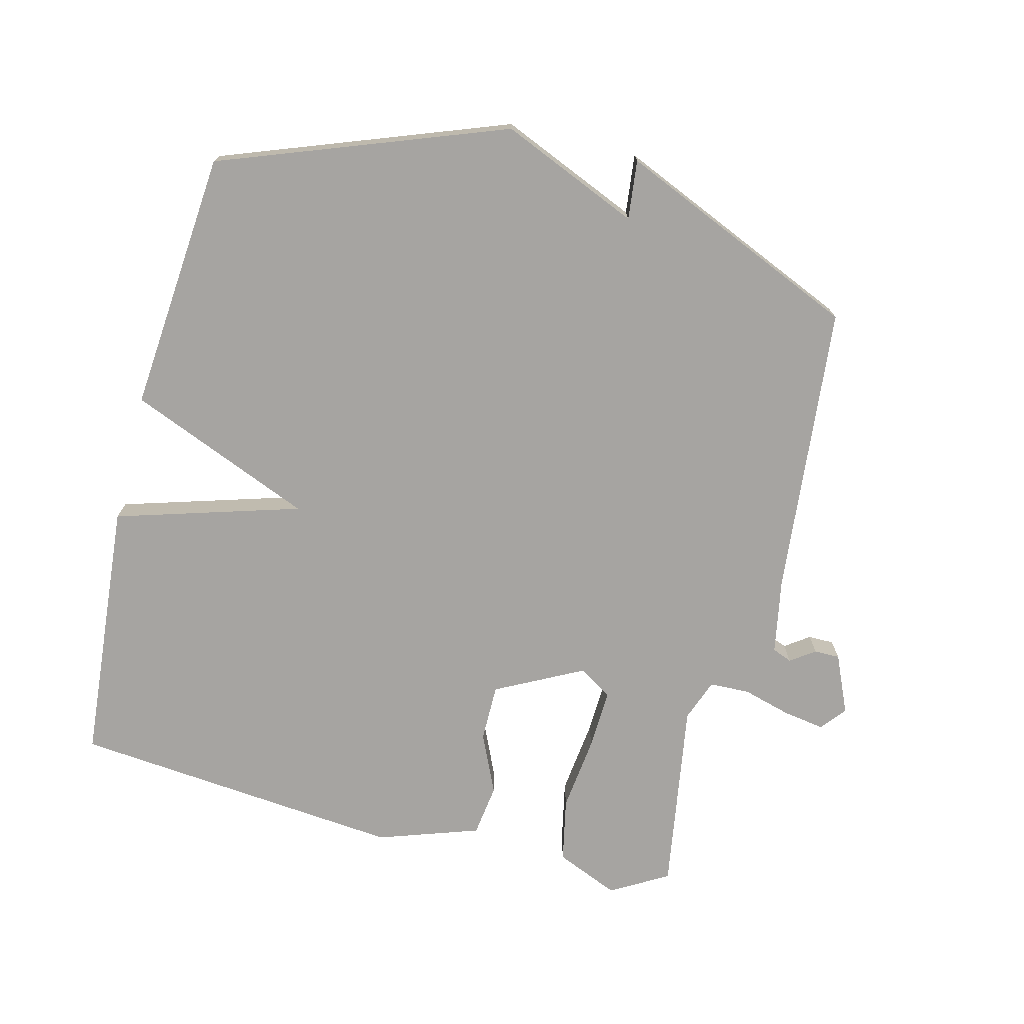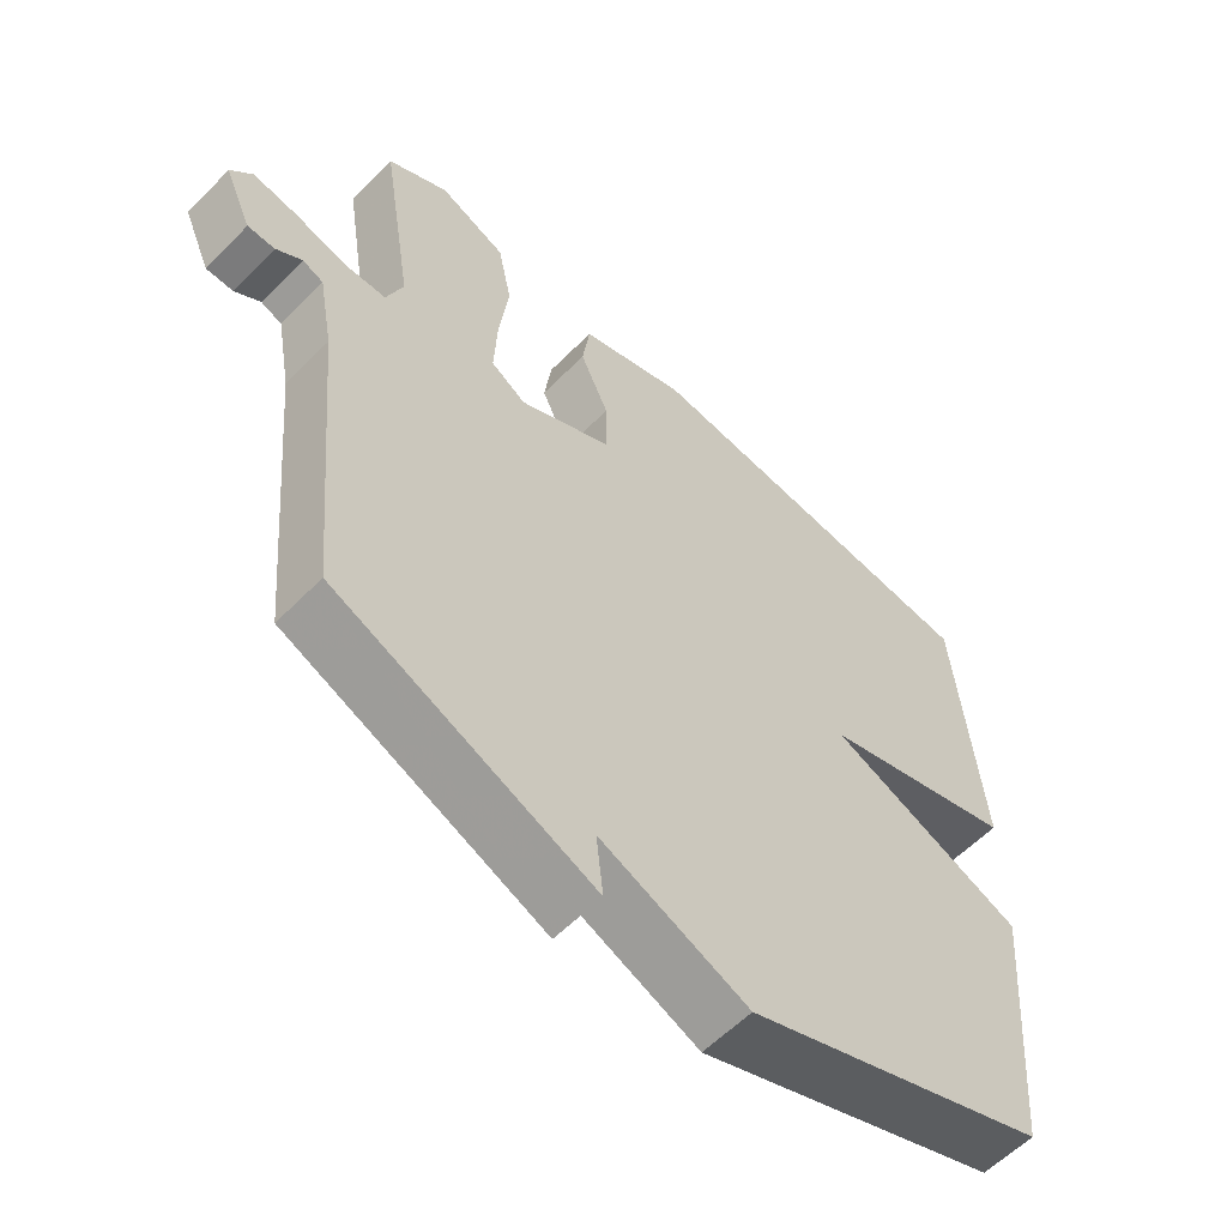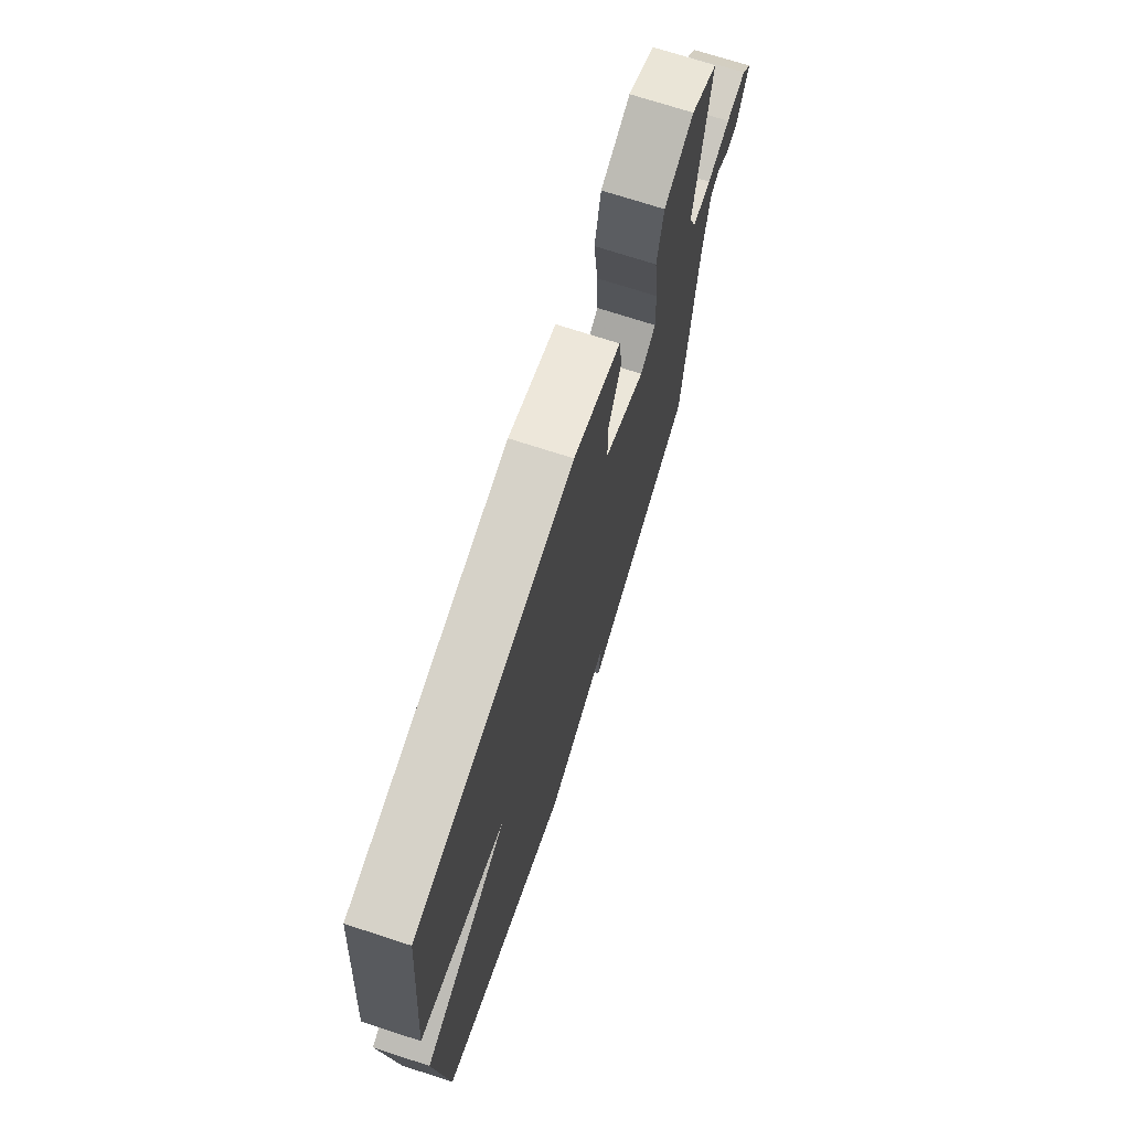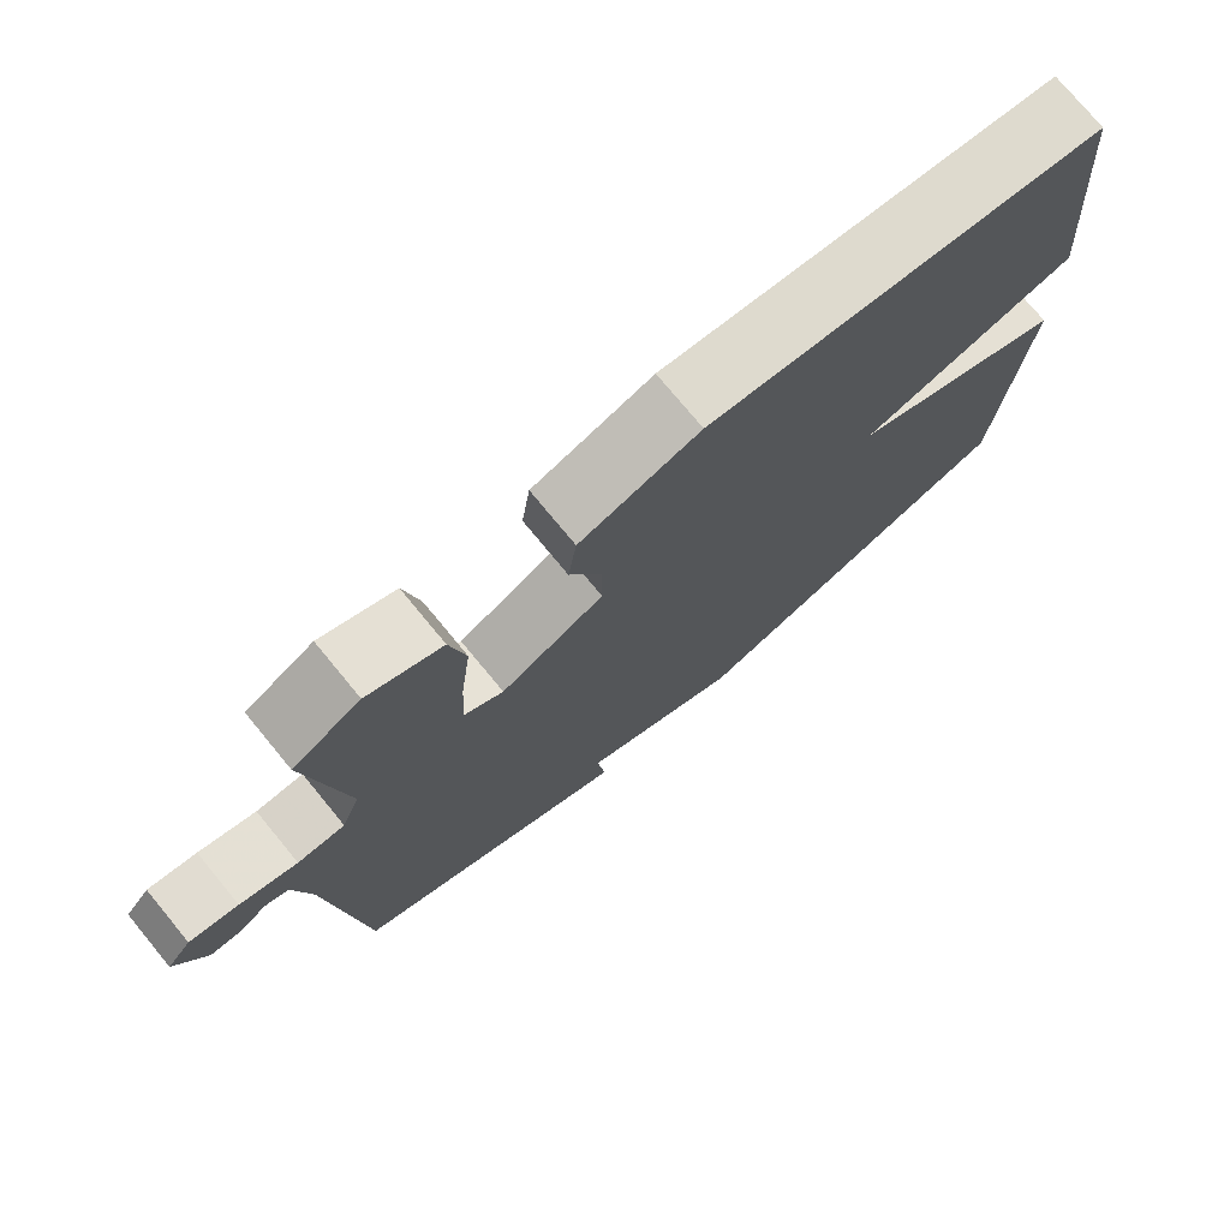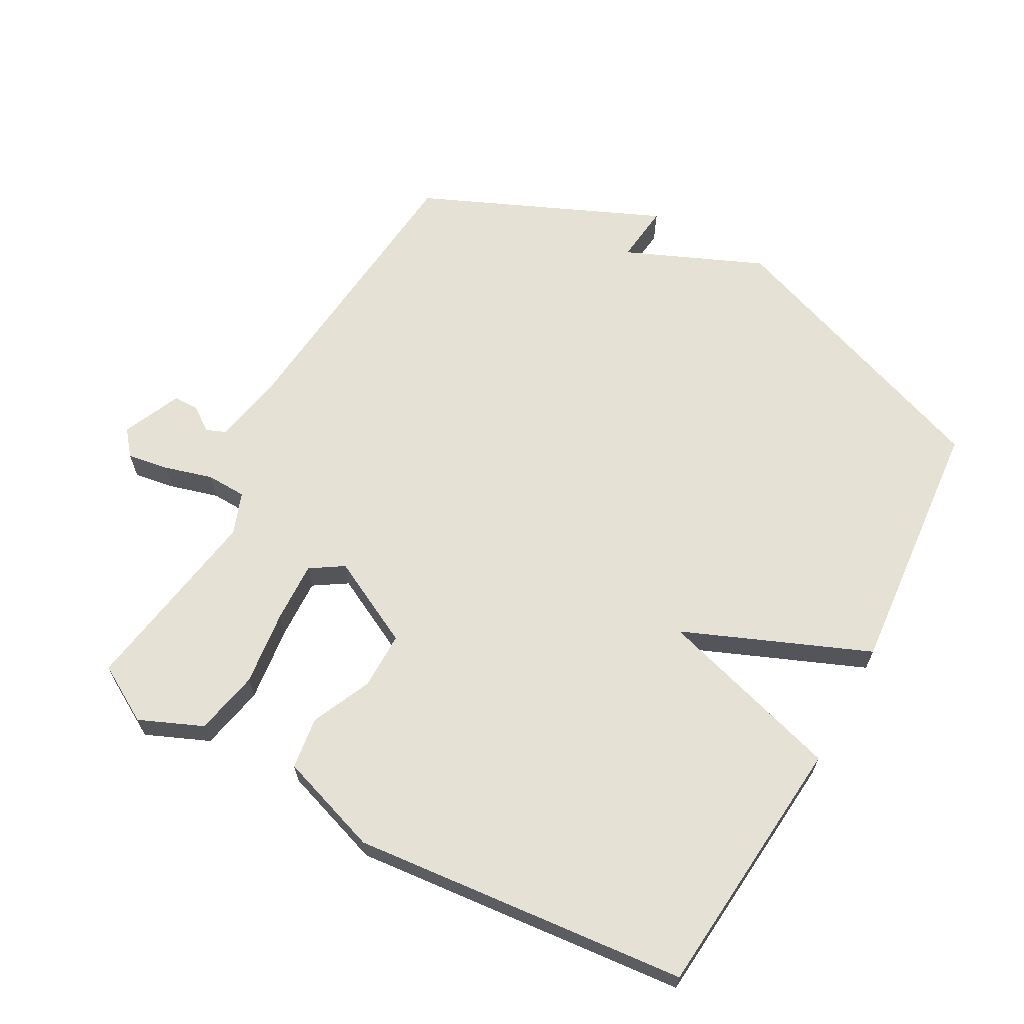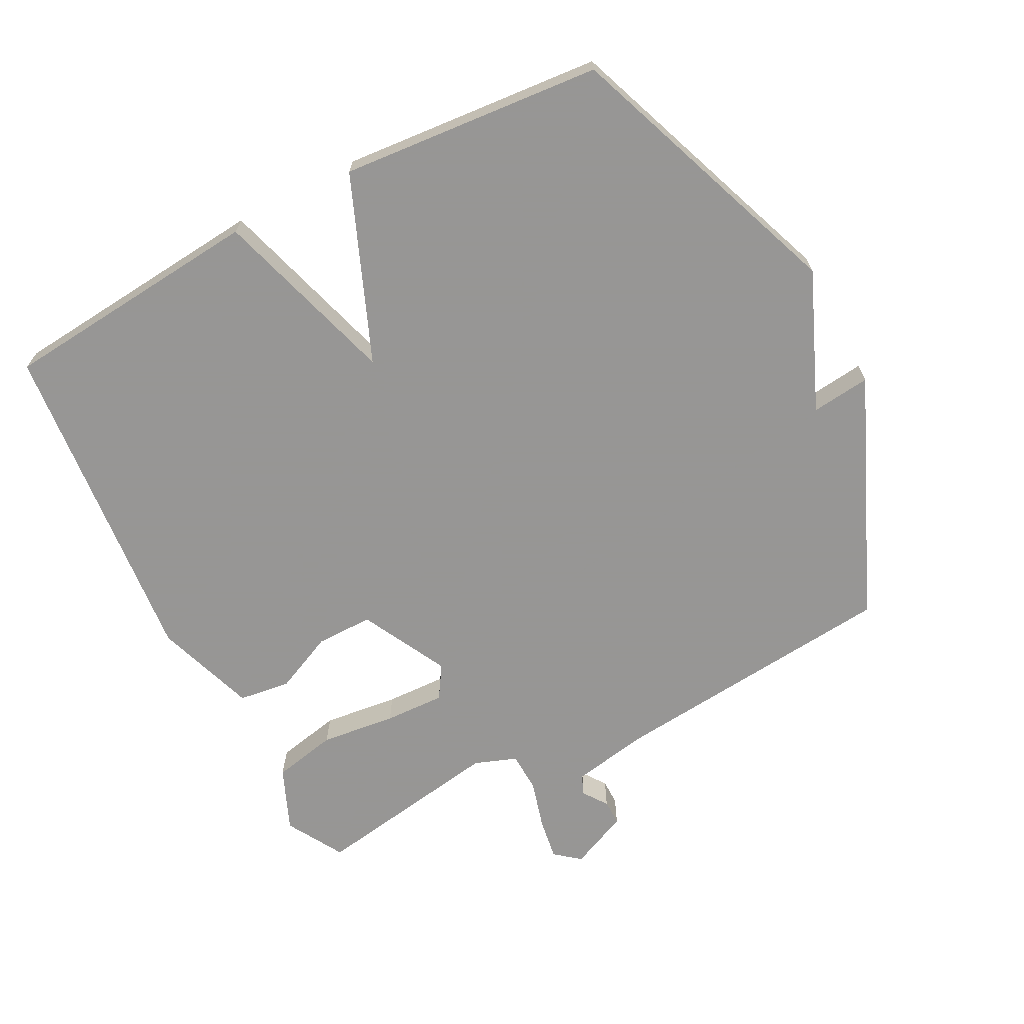
<metadata>
{"format":"obj","ext":"obj","renderer":"f3d","projection":"perspective","resolution":1024,"background":"white","views":[{"elev":-73.5,"azim":165.9,"up":"+Y"},{"elev":-58.5,"azim":-43.9,"up":"+Z"},{"elev":71.9,"azim":108.0,"up":"+Z"},{"elev":75.5,"azim":-39.5,"up":"+Z"},{"elev":64.7,"azim":28.9,"up":"+Y"},{"elev":-67.8,"azim":117.7,"up":"+Y"}]}
</metadata>
<code>
v 0.5 0.07 0.5
v 0.535 0.07 0.098
v 0.254 0.07 0.014
v 0.535 0.07 -0.102
v 0.5 0.07 -0.5
v 0.067 0.07 -0.66
v -0.143 0.07 -0.57
v -0.133 0.07 -0.66
v -0.5 0.07 -0.5
v -0.541 0.07 -0.056
v -0.562 0.07 0.06
v -0.592 0.07 0.072
v -0.629 0.07 0.046
v -0.668 0.07 0.046
v -0.707 0.07 0.135
v -0.676 0.07 0.173
v -0.613 0.07 0.163
v -0.539 0.07 0.142
v -0.478 0.07 0.144
v -0.454 0.07 0.208
v -0.5 0.07 0.5
v -0.413 0.07 0.55
v -0.317 0.07 0.509
v -0.297 0.07 0.411
v -0.311 0.07 0.296
v -0.315 0.07 0.204
v -0.265 0.07 0.172
v -0.132 0.07 0.24
v -0.132 0.07 0.327
v -0.173 0.07 0.418
v -0.162 0.07 0.497
v -0.008 0.07 0.549
v 0.5 0 0.5
v 0.535 0 0.098
v 0.254 0 0.014
v 0.535 0 -0.102
v 0.5 0 -0.5
v 0.067 0 -0.66
v -0.143 0 -0.57
v -0.133 0 -0.66
v -0.5 0 -0.5
v -0.541 0 -0.056
v -0.562 0 0.06
v -0.592 0 0.072
v -0.629 0 0.046
v -0.668 0 0.046
v -0.707 0 0.135
v -0.676 0 0.173
v -0.613 0 0.163
v -0.539 0 0.142
v -0.478 0 0.144
v -0.454 0 0.208
v -0.5 0 0.5
v -0.413 0 0.55
v -0.317 0 0.509
v -0.297 0 0.411
v -0.311 0 0.296
v -0.315 0 0.204
v -0.265 0 0.172
v -0.132 0 0.24
v -0.132 0 0.327
v -0.173 0 0.418
v -0.162 0 0.497
v -0.008 0 0.549
f 1 2 3
f 32 1 3
f 31 32 3
f 30 31 3
f 29 30 3
f 28 29 3
f 27 28 3
f 23 24 25
f 22 23 25
f 21 22 25
f 20 21 25
f 19 20 25 26
f 16 17 18
f 15 16 18
f 14 15 18
f 13 14 18
f 12 13 18
f 11 12 18 19
f 19 26 27
f 11 19 27
f 10 11 27
f 9 10 27
f 8 9 27
f 7 8 27
f 6 7 27
f 5 6 27
f 4 5 27
f 3 4 27
f 35 34 33
f 35 33 64
f 35 64 63
f 35 63 62
f 35 62 61
f 35 61 60
f 35 60 59
f 57 56 55
f 57 55 54
f 57 54 53
f 57 53 52
f 58 57 52 51
f 50 49 48
f 50 48 47
f 50 47 46
f 50 46 45
f 50 45 44
f 51 50 44 43
f 59 58 51
f 59 51 43
f 59 43 42
f 59 42 41
f 59 41 40
f 59 40 39
f 59 39 38
f 59 38 37
f 59 37 36
f 59 36 35
f 1 33 34 2
f 2 34 35 3
f 3 35 36 4
f 4 36 37 5
f 5 37 38 6
f 6 38 39 7
f 7 39 40 8
f 8 40 41 9
f 9 41 42 10
f 10 42 43 11
f 11 43 44 12
f 12 44 45 13
f 13 45 46 14
f 14 46 47 15
f 15 47 48 16
f 16 48 49 17
f 17 49 50 18
f 18 50 51 19
f 19 51 52 20
f 20 52 53 21
f 21 53 54 22
f 22 54 55 23
f 23 55 56 24
f 24 56 57 25
f 25 57 58 26
f 26 58 59 27
f 27 59 60 28
f 28 60 61 29
f 29 61 62 30
f 30 62 63 31
f 31 63 64 32
f 32 64 33 1

</code>
